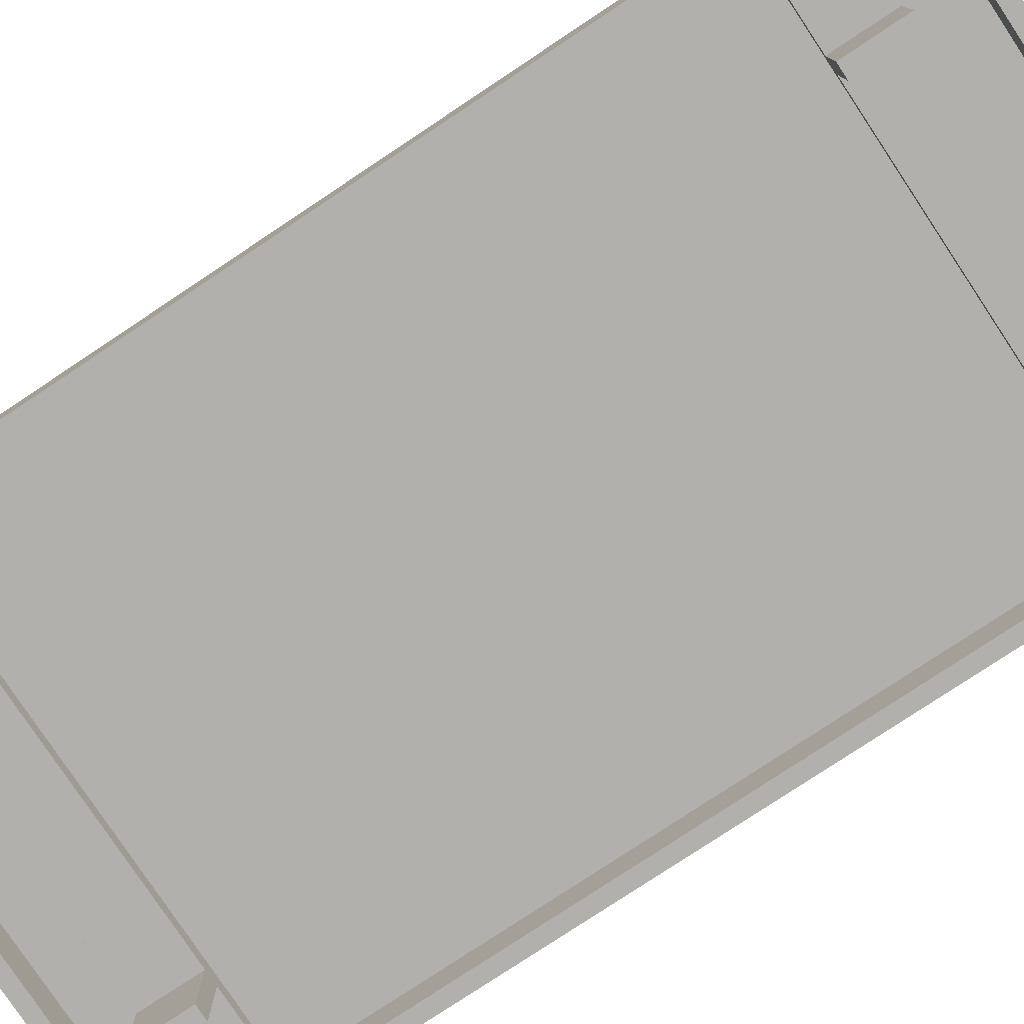
<metadata>
{"format":"obj","ext":"obj","renderer":"f3d","projection":"perspective","resolution":1024,"background":"white","views":[{"elev":-78.6,"azim":123.6,"up":"+Z"}]}
</metadata>
<code>
v 0.1615 -0.4282 -0.1554
v 0.1462 -0.4282 -0.08365
v 0.1615 -0.4282 -0.08365
v 0.1615 -0.4282 -0.1554
v 0.1462 -0.4282 -0.08365
v 0.1615 -0.4282 -0.08365
v 0.1615 -0.3667 -0.1554
v 0.1615 -0.4282 -0.1554
v 0.1615 -0.4282 -0.08365
v 0.1615 -0.4282 -0.1554
v -0.1615 -0.4282 -0.08365
v -0.2538 -0.4282 -0.06827
v -0.2538 -0.4282 -0.08365
v 0.2538 -0.4282 -0.08365
v 0.2538 -0.4282 -0.08365
v -0.1615 -0.4282 -0.08365
v -0.2538 -0.4282 -0.06827
v 0.1462 -0.3667 -0.08365
v 0.1462 -0.4282 -0.1554
v 0.1462 -0.4282 -0.08365
v 0.1462 -0.4282 -0.08365
v 0.1462 -0.4282 -0.1554
v 0.1615 -0.3667 -0.1554
v 0.1462 -0.4282 -0.1554
v 0.1615 -0.3667 -0.1554
v 0.2538 -0.4282 -0.08365
v 0.1615 -0.3667 -0.08365
v 0.1615 -0.3667 -0.1554
v 0.1615 -0.3667 -0.08365
v -0.1462 -0.3667 -0.08365
v -0.2538 -0.4282 -0.08365
v -0.1615 -0.4282 -0.08365
v -0.1462 -0.4282 -0.1554
v -0.1462 -0.4282 -0.1554
v 0.2538 -0.4328 -0.08365
v 0.2538 0.3923 -0.07147
v 0.2538 0.4282 -0.06827
v 0.2538 0.4846 -0.08365
v 0.2538 0.391 -0.07179
v 0.2538 -0.3795 -0.07051
v 0.2538 -0.4846 -0.01699
v 0.2538 0.4282 -0.06827
v 0.2538 0.4846 -0.01699
v 0.2538 0.4846 -0.08365
v -0.2538 -0.4282 -0.06827
v 0.2538 -0.3667 -0.06827
v 0.2538 -0.4282 -0.06827
v 0.2538 -0.3667 -0.06827
v -0.2538 -0.3667 -0.06827
v -0.2538 0.4846 -0.01699
v -0.2538 0.4846 -0.08365
v -0.2538 -0.4846 -0.08365
v -0.2538 0.4846 -0.08365
v -0.2538 0.4846 -0.01699
v -0.2538 -0.4846 -0.08365
v -0.2538 -0.3667 -0.08365
v -0.1615 -0.3667 -0.1554
v -0.2538 -0.3667 -0.08365
v -0.1462 -0.4282 -0.08365
v -0.1462 -0.3667 -0.1554
v -0.1462 -0.3667 -0.08365
v -0.1462 -0.4282 -0.08365
v -0.1462 -0.4282 -0.1554
v -0.1615 -0.3667 -0.08365
v -0.1615 -0.4282 -0.1554
v -0.1615 -0.3667 -0.1554
v -0.1615 -0.4282 -0.08365
v -0.1615 -0.4282 -0.1554
v -0.1615 -0.4282 -0.1554
v -0.1462 -0.3667 -0.1554
v -0.1462 -0.4282 -0.1554
v -0.1615 -0.4282 -0.1554
v -0.1462 0.4282 -0.08365
v 0.05385 0.4282 -0.06827
v -0.2538 0.3667 -0.06827
v -0.2538 0.4282 -0.06827
v -0.2538 0.3667 -0.06827
v 0.2538 0.4282 -0.06827
v 0.2538 0.3667 -0.08365
v 0.2538 0.3667 -0.06827
v -0.1615 0.3667 -0.08365
v 0.2538 -0.4846 -0.01699
v -0.2538 -0.4846 -0.08365
v 0.2538 -0.4846 -0.08365
v 0.2538 -0.4846 -0.01699
v 0.2538 -0.4846 -0.01699
v 0.2692 0.4846 -0.01699
v 0.2538 0.4846 -0.01699
v 0.2692 -0.5 -0.01699
v 0.2692 0.4846 -0.01699
v 0.2538 0.4846 -0.01699
v 0.2538 0.4846 -0.08365
v -0.2538 0.4846 -0.01699
v 0.2538 0.4846 -0.01699
v 0.2538 0.4846 -0.08365
v -0.2538 0.4282 -0.06827
v -0.2692 -0.5 -0.01699
v -0.2538 0.4846 -0.01699
v -0.2692 0.4846 -0.01699
v -0.2538 0.4846 -0.01699
v -0.2692 0.4846 -0.01699
v 0.1508 0.3667 -0.08365
v 0.1391 0.4282 -0.08365
v -0.1462 0.3667 -0.08365
v -0.1462 0.4282 -0.08365
v -0.1615 0.3667 -0.08365
v -0.1462 0.3667 -0.1554
v -0.1462 0.3667 -0.1554
v -0.1615 0.3667 -0.1554
v 0.1615 0.3667 -0.1554
v 0.2692 0.5 -0.01699
v 0.2692 -0.5 -0.01699
v -0.1615 0.4282 -0.1554
v -0.2692 -0.5 -0.01699
v -0.2692 0.4817 -0.08365
v -0.2692 0.5 -0.01699
v 0.1615 0.3667 -0.08365
v 0.1615 0.4282 -0.1554
v 0.1615 0.4282 -0.08365
v 0.1615 0.3667 -0.1554
v 0.1462 0.4282 -0.08365
v 0.1462 0.3667 -0.1554
v 0.1462 0.4282 -0.1554
v 0.1462 0.4282 -0.08365
v 0.1462 0.3667 -0.1554
v -0.1462 0.3667 -0.08365
v -0.1462 0.4282 -0.08365
v 0.1462 0.3667 -0.1554
v 0.1615 0.4282 -0.1554
v 0.1615 0.3667 -0.1554
v 0.1462 0.3667 -0.1554
v -0.1615 0.4282 -0.08365
v -0.1615 0.3667 -0.1554
v -0.1615 0.3667 -0.08365
v -0.1615 0.4282 -0.08365
v -0.1615 0.3667 -0.1554
v -0.1462 0.4282 -0.1554
v -0.1462 0.3667 -0.1554
v -0.2692 -0.5 -0.08365
v 0.2692 -0.5 -0.08365
v -0.2692 -0.5 -0.01699
v 0.2692 -0.5 -0.01699
v 0.2692 -0.5 -0.01699
v -0.2692 -0.5 -0.01699
v -0.2692 -0.5 -0.08365
v 0.2692 -0.5 -0.01699
v 0.2692 -0.4846 -0.08365
v 0.2692 0.5 -0.08365
v -0.2692 0.5 -0.08365
v 0.2692 0.4846 -0.08365
v 0.2538 -0.4846 -0.08365
v 0.2692 0.4846 -0.08365
v 0.2692 0.5 -0.08365
v 0.2692 0.5 -0.08365
v 0.2692 0.5 -0.01699
v -0.2692 0.5 -0.08365
v 0.2692 0.5 -0.08365
v -0.2692 0.5 -0.08365
v 0.2564 -0.4846 -0.04263
v -0.106 0.4433 0.1376
v 0.02146 0.2545 0.08707
v -0.106 0.4433 0.1376
v 0.148 0.3987 0.1157
v 0.1555 0.3998 0.1205
v 0.1555 0.3998 0.1205
v 0.1499 0.3242 0.09722
v 0.1136 0.3132 0.1289
v 0.1482 0.3247 0.1059
v 0.1537 0.3962 0.1208
v 0.09707 0.437 0.1389
v 0.1615 -0.4282 -0.1256
v 0.1462 -0.4282 -0.1554
v -0.2538 0.3667 -0.08365
v -0.2115 -0.4282 -0.08365
v -0.1615 0.3667 -0.08365
v -0.2538 0.4282 -0.08365
v -0.2692 -0.5 -0.08365
v 0.1462 -0.3667 -0.08365
v 0.1462 -0.4282 -0.1554
v 0.1462 0.3667 -0.1554
v 0.2692 -0.5 -0.05143
v 0.1462 -0.3667 -0.1554
v 0.1615 -0.3667 -0.1554
v -0.2538 -0.3667 -0.06827
v 0.2538 -0.3667 -0.08365
v -0.1462 -0.4282 -0.08365
v 0.0109 -0.4 -0.08365
v 0.1462 0.3667 -0.08365
v 0.1462 0.3667 -0.08365
v -0.2692 -0.4891 -0.04476
v -0.1615 -0.4282 -0.1135
v -0.1462 -0.4282 -0.1124
v -0.1615 -0.4282 -0.1554
v -0.1462 0.4282 -0.08365
v 0.1462 0.4282 -0.1554
v 0.2538 0.4492 -0.08365
v 0.2538 0.4611 -0.04947
v -0.1615 0.3667 -0.08365
v 0 0.4846 -0.01699
v -0.2692 0.5 -0.08365
v -0.2692 -0.5 -0.08365
v -0.1462 -0.4282 -0.1554
v -0.1462 -0.3667 -0.08365
v -0.1462 -0.4282 -0.1554
v 0.1615 0.4282 -0.08365
v -0.06383 0.4062 0.08559
v -0.2538 -0.4846 -0.08365
v -0.1595 0.3853 0.1221
v -0.1661 0.4433 0.1376
v 0.1955 0.3667 -0.07724
v 0.01603 0.3667 -0.07724
v -0.1595 0.3125 0.1026
v -0.0932 0.3507 0.1446
v 0 0.4846 -0.01699
v 0.1462 -0.4282 -0.1267
v 0.1615 -0.4282 -0.08365
v 0.1615 -0.3667 -0.1554
v 0.1552 -0.3667 -0.08365
v 0.152 -0.4282 -0.08365
v 0.2538 -0.4282 -0.06827
v -0.1462 -0.4282 -0.08365
v -0.2538 0.3667 -0.08365
v -0.2115 -0.4282 -0.08365
v 0.1462 -0.3667 -0.1554
v 0.2692 -0.04038 -0.04754
v 0.1615 -0.4282 -0.1554
v 0.2692 0.5 -0.01699
v -0.2692 0.5 -0.01699
v -0.2692 -0.04038 -0.0531
v -0.1538 -0.4282 -0.1196
v -0.1615 -0.4282 -0.1267
v -0.1462 0.3667 -0.1554
v 0.2538 0.4846 -0.05032
v 0.05994 0.393 0.09316
v -0.1615 0.4282 -0.1554
v -0.1615 0.4282 -0.1554
v -0.1462 0.3667 -0.1554
v -0.2692 -0.5 -0.08365
v 0.2692 -0.5 -0.08365
v -0.1462 0.4282 -0.1554
v -0.1462 -0.3667 -0.08365
v -0.2692 0.4846 -0.08365
v 0.2692 0.5 -0.04927
v -0.2692 0.5 -0.01699
v -0.1615 -0.4282 -0.08365
v -0.2564 0.4897 -0.04263
v -0.1615 -0.3667 -0.1554
v 0.2564 0.4897 0.07019
v 0.2564 -0.4846 0.07019
v 0.2538 0.4282 -0.06827
v 0.1462 0.4282 -0.08365
v 0.1254 0.3118 0.08072
v -0.1337 0.3186 0.07996
v 0.2692 0.5 -0.01699
v 0.01603 0.3667 -0.07724
v 0.1955 0.3667 -0.07724
v -0.106 0.4433 0.1376
v -0.1462 0.3667 -0.08365
v 0.1462 0.4282 -0.1554
v 0.1615 0.3667 -0.1554
v -0.2538 -0.4846 -0.01699
v -0.2538 0.4282 -0.08365
v -0.1462 0.3667 -0.08365
v -0.2538 -0.4282 -0.08365
v 0.1615 0.3667 -0.1207
v 0.1462 0.3667 -0.1554
v 0.1462 -0.3667 -0.1554
v -0.2564 0.4897 0.07019
v 0.2538 -0.3667 -0.06827
v 0.1462 -0.3667 -0.08365
v -0.1462 -0.3667 -0.08365
v -0.2538 -0.4282 -0.08365
v -0.1615 -0.3667 -0.08365
v -0.2692 -0.5 -0.08365
v 0.2538 -0.4517 -0.05139
v 0.2538 -0.3964 -0.05758
v 0.2538 -0.04359 -0.04263
v 0.2538 0.4846 -0.01699
v 0.2538 0.02992 -0.0469
v 0.2538 -0.4517 -0.05139
v 0.2538 -0.4846 -0.05032
v 0.2538 0.4282 -0.08365
v -0.1462 -0.3667 -0.1554
v -0.1661 0.4433 0.1376
v 0.007692 0.4846 -0.08365
v 0 0.4846 -0.08365
v 0.2692 0.5 -0.08365
v -0.003191 0.3262 0.07912
v 0.2538 0.4282 -0.06827
v 0.1517 0.3993 0.1181
v 0.2538 0.3667 -0.06827
v 0.1517 0.3993 0.1181
v 0.1721 0.4433 0.1376
v 0.1555 0.3998 0.1205
v -0.2538 -0.4846 -0.08365
v 0.2538 -0.4846 -0.01699
v -0.2538 0.4282 -0.08365
v -0.1615 0.4282 -0.08365
v 0.1555 0.3271 0.101
v 0.2038 -0.4282 -0.07596
v 0.05 -0.4282 -0.07596
v -0.1462 0.3667 -0.1241
v 0.2538 -0.3667 -0.08365
v 0.2538 -0.4282 -0.08365
v -0.1615 -0.4282 -0.08365
v 0.2538 0.4564 -0.04263
v 0.2538 0.4483 -0.08365
v -0.2538 -0.3667 -0.06827
v 0.1615 0.4282 -0.1554
v -0.1615 -0.3667 -0.08365
v 0.1615 0.3667 -0.1554
v -0.106 0.3775 0.151
v -0.2538 0.4282 -0.06827
v 0.1615 0.3667 -0.08365
v -0.1595 0.3853 0.1221
v -0.2538 0.3667 -0.08365
v -0.2538 0.4846 -0.01699
v -0.1462 0.4282 -0.08365
v -0.1615 0.4282 -0.08365
v -0.2538 0.4282 -0.06827
v 0 0.4846 -0.01699
v 0.1615 -0.4282 -0.1256
v 0.1615 -0.3667 -0.08365
v 0.1615 -0.3667 -0.1554
v 0.1554 0.4282 -0.08365
v 0.1535 -0.4282 -0.08365
v 0.1721 0.4433 0.1376
v 0.2168 -0.4282 -0.08365
v -0.2538 -0.3667 -0.08365
v 0.1462 -0.3667 -0.1554
v 0.1615 -0.4282 -0.1554
v 0.2538 -0.3667 -0.08365
v 0.2692 0.5 -0.01699
v -0.2692 0.5 -0.01699
v -0.2692 -0.04038 -0.0531
v -0.2692 -0.4825 -0.08365
v 0.1615 0.4282 -0.08365
v -0.1462 -0.4282 -0.1124
v 0.1462 0.4282 -0.1554
v -0.1462 0.4282 -0.1554
v -0.1462 0.3667 -0.1554
v 0.2538 -0.3812 -0.08365
v 0.1462 0.4282 -0.1554
v -0.1615 0.4282 -0.1554
v -0.1615 0.4282 -0.1554
v -0.2538 -0.4846 -0.01699
v -0.2538 0.4846 -0.05032
v -0.2538 -0.4846 -0.01699
v -0.2538 0.4846 -0.05032
v -0.1615 -0.3667 -0.08365
v 0.2692 -0.5 -0.08365
v 0.2692 0.5 -0.08365
v -0.1462 -0.3667 -0.1554
v -0.1615 -0.3667 -0.08365
v -0.1462 -0.3667 -0.1554
v 0.2538 0.4282 -0.08365
v 0.0125 0.414 0.1117
v 0.2538 0.3667 -0.06827
v -0.2692 0.5 -0.01699
v 0.1721 0.2545 0.08707
v 0.08253 0.2778 0.1036
v 0.2538 0.3667 -0.08365
v -0.1595 0.3125 0.1026
v -0.2538 -0.4846 -0.01699
v -0.04496 0.3775 0.151
v 0.2615 0.4846 -0.01699
v -0.2538 0.4846 -0.08365
v 0.007692 0.4846 -0.01699
v -0.2615 0.4846 -0.01699
v 0.1462 -0.4282 -0.1554
v 0.1338 -0.3667 -0.08365
v 0.1462 0.4282 -0.1554
v 0.1615 0.4282 -0.1554
v -0.1615 0.4282 -0.08365
v 0.2692 -0.5 -0.01699
v 0.1462 -0.3667 -0.1554
v 0 0.4846 -0.01699
v -0.2564 -0.4846 0.07019
v 0.1462 -0.3667 -0.1554
v 0.2538 -0.3667 -0.08365
v -0.2538 -0.3667 -0.06827
v -0.1462 -0.4282 -0.08365
v 0.1615 0.3667 -0.08365
v 0.1615 0.4282 -0.1554
v 0.2692 -0.4885 -0.05032
v 0.1555 0.3271 0.101
v -0.1462 0.3667 -0.08365
v 0.2538 -0.4051 -0.07308
v 0.1615 0.4282 -0.1554
v 0.2538 -0.4282 -0.06827
v -0.2538 0.4282 -0.08365
v -0.1523 0.3815 0.1246
v 0.2538 -0.4846 -0.08365
v 0.2538 0.4846 -0.08365
v -0.2538 0.4846 -0.08365
v -0.1615 -0.3667 -0.1554
v -0.1615 -0.3667 -0.1554
v -0.1045 0.4419 0.1357
v -0.1045 0.4419 0.1357
v 0.2538 0.4282 -0.06827
v -0.1695 0.2545 0.08707
v 0.1143 0.396 0.1554
v -0.1695 0.2545 0.08707
v 0.003012 0.4433 0.1376
v 0.2538 0.3667 -0.08365
v -0.2615 0.4846 -0.01699
v -0.2538 -0.4846 -0.01699
v 0.1721 0.2545 0.08707
v 0.1462 -0.4282 -0.1267
v 0.2538 -0.4282 -0.06827
v -0.1462 -0.4282 -0.08365
v 0.1615 0.3667 -0.1554
v -0.2692 0.5 -0.08365
v 0.1462 -0.3667 -0.08365
v -0.1615 -0.3667 -0.08365
v -0.1615 -0.4282 -0.1554
v 0.2538 -0.03056 -0.07564
v 0.2538 -0.03056 -0.07564
v 0.2538 0.3825 -0.08365
v 0.1638 0.4216 0.1291
v -0.2692 0.5 -0.05143
v -0.2692 -0.5 -0.04927
v 0.2538 0.4846 -0.08365
v -0.1615 -0.3667 -0.1554
v 0.2692 0.5 -0.04927
v 0.2692 0.04038 -0.0531
v -0.1615 0.4282 -0.08365
v 0.2692 0.4825 -0.08365
v 0.2538 0.4282 -0.08365
v 0.2038 -0.4282 -0.07596
v -0.2538 0.3667 -0.06827
v -0.1462 0.3667 -0.08365
v 0.2538 -0.4846 -0.08365
v 0.2538 0.4846 -0.01699
v -0.1462 0.4282 -0.1554
v 0.2538 0.3667 -0.08365
v 0.05 -0.4282 -0.07596
v -0.1462 0.3667 -0.1207
v -0.1615 0.3667 -0.1554
v -0.2692 -0.5 -0.01699
v 0.1555 0.3271 0.101
v -0.1462 0.4282 -0.08365
v -0.1615 0.4282 -0.1554
v -0.1462 -0.3667 -0.08365
v 0.2538 0.3885 -0.08365
v 0.2538 -0.4031 -0.08365
v 0.2538 -0.4261 -0.0469
v 0.2538 -0.4328 -0.08365
v -0.2538 -0.4282 -0.06827
v 0.2692 0.4825 -0.08365
v -0.2538 -0.4846 -0.08365
v 0.2692 -0.5 -0.08365
v 0.2692 -0.4845 -0.08365
v -0.1462 -0.3667 -0.1554
v 0.2538 -0.3667 -0.06827
v -0.1029 0.4405 0.1338
v 0.2168 -0.4282 -0.08365
v 0.1615 0.4282 -0.08365
v 0.1462 0.4282 -0.08365
v -0.2538 0.3667 -0.08365
v 0.2538 0.3667 -0.06827
v 0.112 0.4433 0.1376
v 0.1517 0.3549 0.1113
v -0.2538 -0.4846 -0.01699
v 0.2615 0.4846 -0.01699
v 0.2692 -0.2423 -0.01699
v -0.2538 0.4846 -0.08365
v 0.007692 0.4846 -0.01699
v 0.1564 -0.4282 -0.1076
v 0.1564 -0.4282 -0.1076
v 0.1615 -0.3667 -0.08365
v 0.1567 -0.3667 -0.08365
v -0.05385 -0.4282 -0.0734
v -0.01795 -0.4282 -0.07852
v 0.08462 -0.4282 -0.07852
v 0.1872 -0.4282 -0.07852
v 0.1872 -0.4282 -0.07852
v 0.08462 -0.4282 -0.07852
v -0.01795 -0.4282 -0.07852
v -0.05385 -0.4282 -0.0734
v -0.1564 -0.4282 -0.1315
v 0.2538 -0.4846 -0.08365
v 0.2538 -0.4846 -0.01699
v 0.2538 0.1034 -0.05117
v 0.2538 0.1427 -0.03408
v 0.2538 -0.1615 -0.05117
v 0.2538 -0.4846 -0.08365
v -0.1615 0.3667 -0.08365
v 0.1462 0.3667 -0.08365
v 0.1462 0.3667 -0.08365
v -0.2538 0.3667 -0.06827
v 0.1538 0.3667 -0.08365
v 0.1615 0.3667 -0.08365
v -0.08461 0.4846 -0.01699
v 0.08974 0.4846 -0.01699
v 0.08974 0.4846 -0.01699
v -0.08461 0.4846 -0.01699
v -0.1462 0.4282 -0.1554
v -0.1462 0.4282 -0.1554
v -0.1615 0.3667 -0.1554
v -0.1615 0.3667 -0.1554
v -0.2692 -0.5 -0.01699
v 0.2692 -0.5 -0.08365
v 0.2692 -0.4907 -0.01699
v 0.2692 -0.5 -0.08365
v -0.2538 0.4846 -0.08365
v -0.2538 -0.3667 -0.08365
v -0.2692 0.4846 -0.08365
v 0.2538 0.4282 -0.08365
v 0.08974 0.4846 -0.08365
v 0.2692 0.5 -0.01699
v -0.2692 0.5 -0.08365
v -0.2692 0.5 -0.01699
v -0.2692 0.5 -0.08365
v -0.2564 -0.4846 -0.04263
v 0.2564 0.4897 -0.04263
v -0.125 0.4424 0.1364
v 0.112 0.393 0.09316
v -0.1523 0.3868 0.1194
v -0.106 0.4433 0.1376
v 0.112 0.4433 0.1376
v 0.1585 0.4139 0.1246
v -0.1093 0.2545 0.08707
v 0.112 0.4433 0.1376
f 1 215 172
f 215 171 2
f 2 469 216
f 216 469 171
f 5 470 322
f 322 409 5
f 4 409 322
f 13 174 12
f 12 473 220
f 11 473 174
f 11 474 301
f 301 300 220
f 2 475 221
f 2 476 300
f 457 300 216
f 15 328 410
f 430 328 3
f 410 328 430
f 3 477 430
f 5 477 3
f 5 478 430
f 430 437 410
f 411 479 437
f 16 479 411
f 16 480 437
f 17 480 223
f 17 223 264
f 20 330 18
f 21 178 179
f 331 376 22
f 25 226 267
f 267 226 24
f 304 303 219
f 472 332 326
f 27 182 270
f 183 182 27
f 379 28 29
f 270 184 269
f 184 270 241
f 269 185 27
f 380 455 29
f 29 455 414
f 414 455 30
f 186 187 271
f 271 187 218
f 218 187 219
f 219 187 186
f 32 415 31
f 329 305 272
f 33 481 416
f 416 481 191
f 11 338 221
f 338 191 33
f 230 192 34
f 16 192 230
f 230 231 16
f 34 231 230
f 276 275 483
f 276 483 417
f 417 277 36
f 37 484 277
f 38 197 233
f 197 196 37
f 233 197 278
f 37 278 197
f 278 277 483
f 276 417 342
f 342 417 445
f 39 418 419
f 42 485 279
f 43 485 306
f 307 306 42
f 44 43 307
f 42 279 39
f 279 418 39
f 41 486 279
f 40 486 447
f 280 447 41
f 446 447 280
f 446 280 448
f 281 280 41
f 35 388 342
f 308 45 46
f 46 45 390
f 346 347 50
f 51 346 52
f 348 53 55
f 53 348 349
f 349 348 54
f 241 350 184
f 350 454 424
f 241 454 350
f 283 310 57
f 310 30 455
f 310 455 58
f 58 455 381
f 203 202 59
f 61 62 353
f 66 64 65
f 64 245 65
f 67 354 68
f 204 247 69
f 72 355 71
f 445 36 196
f 42 39 307
f 39 419 307
f 250 251 73
f 356 205 250
f 459 458 289
f 76 75 400
f 400 75 358
f 291 313 78
f 313 291 77
f 431 460 488
f 431 488 461
f 255 256 461
f 362 256 314
f 210 79 493
f 80 79 210
f 210 211 80
f 81 211 258
f 81 491 211
f 84 85 295
f 295 85 364
f 88 86 465
f 86 466 87
f 89 296 90
f 90 296 366
f 95 317 94
f 367 317 95
f 298 297 250
f 73 298 250
f 74 318 289
f 319 318 74
f 262 319 74
f 320 262 74
f 99 407 406
f 101 261 440
f 100 261 369
f 103 436 509
f 282 405 492
f 325 282 492
f 104 103 105
f 102 103 104
f 492 263 325
f 263 442 325
f 373 372 205
f 459 309 458
f 195 309 459
f 106 374 173
f 176 175 222
f 439 438 488
f 488 438 432
f 109 302 108
f 266 265 489
f 489 265 314
f 490 493 412
f 412 180 490
f 97 86 407
f 466 86 375
f 375 86 97
f 111 225 450
f 450 225 503
f 503 225 181
f 112 225 111
f 504 426 385
f 99 227 228
f 377 227 99
f 87 227 377
f 333 199 101
f 443 499 319
f 114 229 190
f 238 229 115
f 115 229 513
f 513 229 114
f 116 335 421
f 119 118 117
f 120 337 383
f 123 189 122
f 339 188 124
f 240 232 126
f 194 240 126
f 341 340 387
f 130 343 389
f 131 343 130
f 235 198 133
f 198 235 132
f 344 134 135
f 134 344 136
f 138 501 435
f 190 238 114
f 143 239 144
f 146 385 505
f 506 177 391
f 391 177 173
f 177 451 31
f 147 393 452
f 452 393 177
f 423 413 508
f 150 413 423
f 150 509 147
f 147 303 304
f 147 304 393
f 26 332 453
f 152 282 394
f 152 510 285
f 395 242 285
f 287 286 242
f 453 351 201
f 453 201 151
f 201 207 151
f 207 201 272
f 201 329 272
f 329 201 222
f 222 201 176
f 153 243 450
f 244 352 156
f 157 359 158
f 515 246 159
f 516 248 159
f 378 515 249
f 515 268 246
f 246 268 248
f 248 516 246
f 268 249 248
f 160 234 398
f 161 288 252
f 206 288 253
f 456 517 399
f 162 517 284
f 234 357 518
f 357 234 160
f 164 252 290
f 253 288 161
f 519 253 208
f 519 208 284
f 206 519 284
f 404 357 160
f 163 518 327
f 163 522 292
f 165 522 420
f 166 252 164
f 166 164 299
f 166 386 408
f 361 360 167
f 161 361 523
f 523 253 161
f 315 312 209
f 257 312 524
f 294 293 402
f 167 463 169
f 463 441 169
f 523 167 213
f 363 253 401
f 392 315 212
f 315 392 312
f 213 312 392
f 312 365 170
f 169 402 167
f 167 402 213
f 312 213 365
f 170 402 524
f 1 171 215
f 2 171 469
f 3 322 470
f 5 3 470
f 4 370 409
f 8 6 217
f 6 471 217
f 324 323 9
f 10 324 9
f 371 472 326
f 12 174 473
f 11 301 473
f 220 473 301
f 11 221 474
f 221 301 474
f 301 475 300
f 221 475 301
f 2 300 475
f 2 216 476
f 216 300 476
f 220 300 457
f 14 220 457
f 5 430 477
f 5 411 478
f 437 478 411
f 430 478 437
f 16 437 479
f 437 480 410
f 16 223 480
f 17 410 480
f 20 19 330
f 224 179 178
f 23 376 331
f 218 219 303
f 26 326 332
f 29 414 379
f 27 270 269
f 326 382 371
f 382 444 371
f 507 31 415
f 329 273 305
f 33 191 481
f 11 191 338
f 16 411 192
f 34 193 231
f 275 482 483
f 35 482 275
f 388 35 275
f 388 275 276
f 417 483 277
f 36 277 484
f 37 36 484
f 38 196 197
f 37 277 278
f 36 445 417
f 446 419 418
f 40 446 418
f 279 485 41
f 42 306 485
f 43 41 485
f 307 43 306
f 279 486 418
f 41 447 486
f 40 418 486
f 446 40 447
f 280 487 448
f 281 487 280
f 276 342 388
f 48 47 449
f 49 48 449
f 51 347 346
f 56 184 350
f 30 310 283
f 203 60 202
f 63 353 62
f 396 68 354
f 70 247 204
f 72 397 355
f 37 196 36
f 205 251 250
f 289 458 429
f 461 488 255
f 488 432 255
f 255 489 256
f 432 489 255
f 489 314 256
f 461 256 362
f 493 490 210
f 211 490 258
f 210 490 211
f 211 491 80
f 81 316 491
f 83 464 82
f 433 83 82
f 87 465 86
f 91 366 296
f 93 467 92
f 434 93 92
f 96 250 297
f 459 289 318
f 98 406 407
f 99 97 407
f 101 369 261
f 103 102 436
f 205 372 251
f 391 173 374
f 176 427 175
f 107 438 439
f 81 258 302
f 109 81 302
f 110 265 266
f 89 440 296
f 440 261 296
f 112 181 225
f 504 511 426
f 505 385 426
f 428 505 426
f 511 428 426
f 90 199 333
f 101 334 333
f 113 298 498
f 73 498 298
f 319 499 318
f 238 190 229
f 116 502 335
f 514 421 335
f 336 514 335
f 502 336 335
f 118 311 117
f 120 384 337
f 123 121 189
f 339 125 188
f 127 387 340
f 128 260 259
f 260 129 259
f 236 500 137
f 237 137 500
f 435 501 345
f 336 502 422
f 139 336 422
f 141 274 140
f 142 141 140
f 145 144 239
f 146 504 385
f 508 177 506
f 177 507 173
f 177 31 507
f 451 177 393
f 150 148 413
f 506 423 508
f 150 423 509
f 147 509 436
f 147 436 303
f 151 26 453
f 332 405 453
f 405 282 453
f 152 453 282
f 394 395 510
f 285 510 395
f 152 394 510
f 285 242 286
f 152 286 287
f 242 200 287
f 395 176 201
f 395 201 242
f 243 111 450
f 428 511 425
f 154 428 425
f 115 513 512
f 155 352 244
f 157 254 359
f 516 159 246
f 249 159 248
f 249 515 159
f 515 378 268
f 268 378 249
f 206 234 252
f 252 288 206
f 456 398 234
f 234 206 456
f 234 518 252
f 284 456 206
f 456 284 517
f 162 399 517
f 163 252 518
f 163 290 252
f 161 252 408
f 253 519 206
f 312 520 209
f 518 357 521
f 404 521 357
f 163 327 522
f 420 522 327
f 165 292 522
f 166 408 252
f 161 360 361
f 523 361 167
f 523 401 253
f 363 208 253
f 518 462 327
f 168 463 167
f 168 441 463
f 169 441 294
f 168 167 360
f 168 360 441
f 403 523 213
f 213 392 212
f 170 524 312
f 293 524 402
f 169 294 402
f 213 212 403
f 170 365 402
f 402 365 213
l 7 217
l 413 149

</code>
